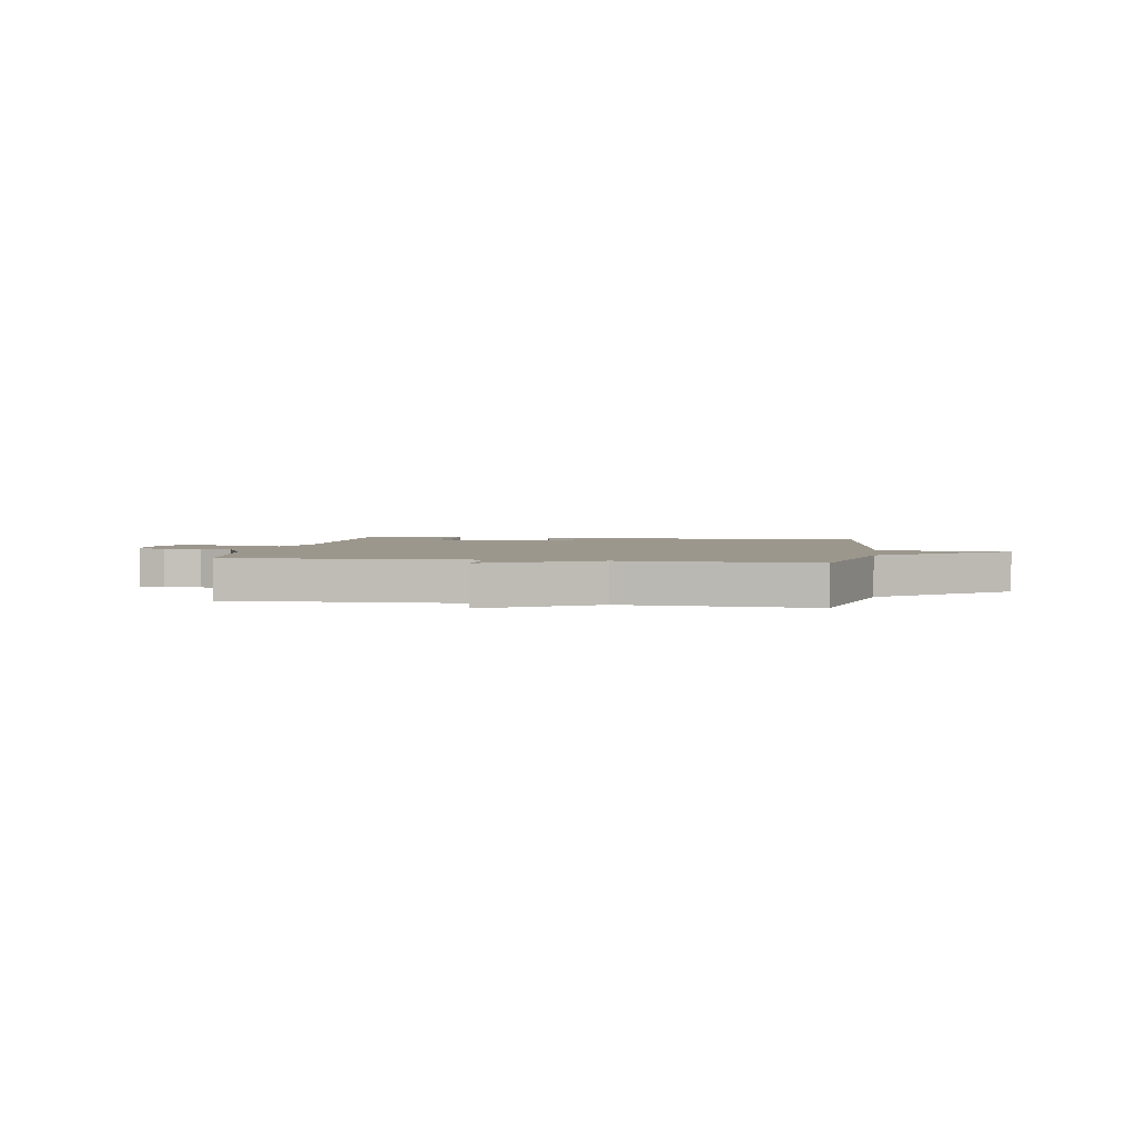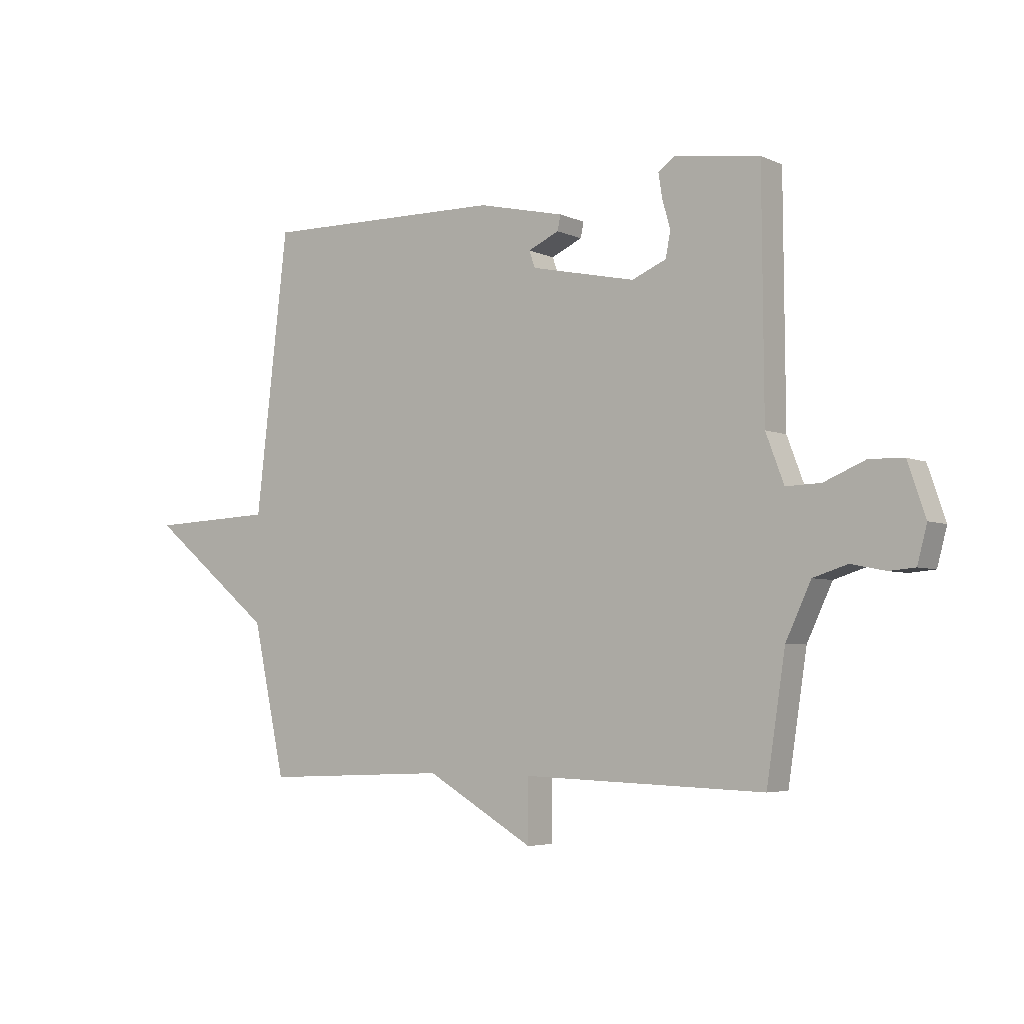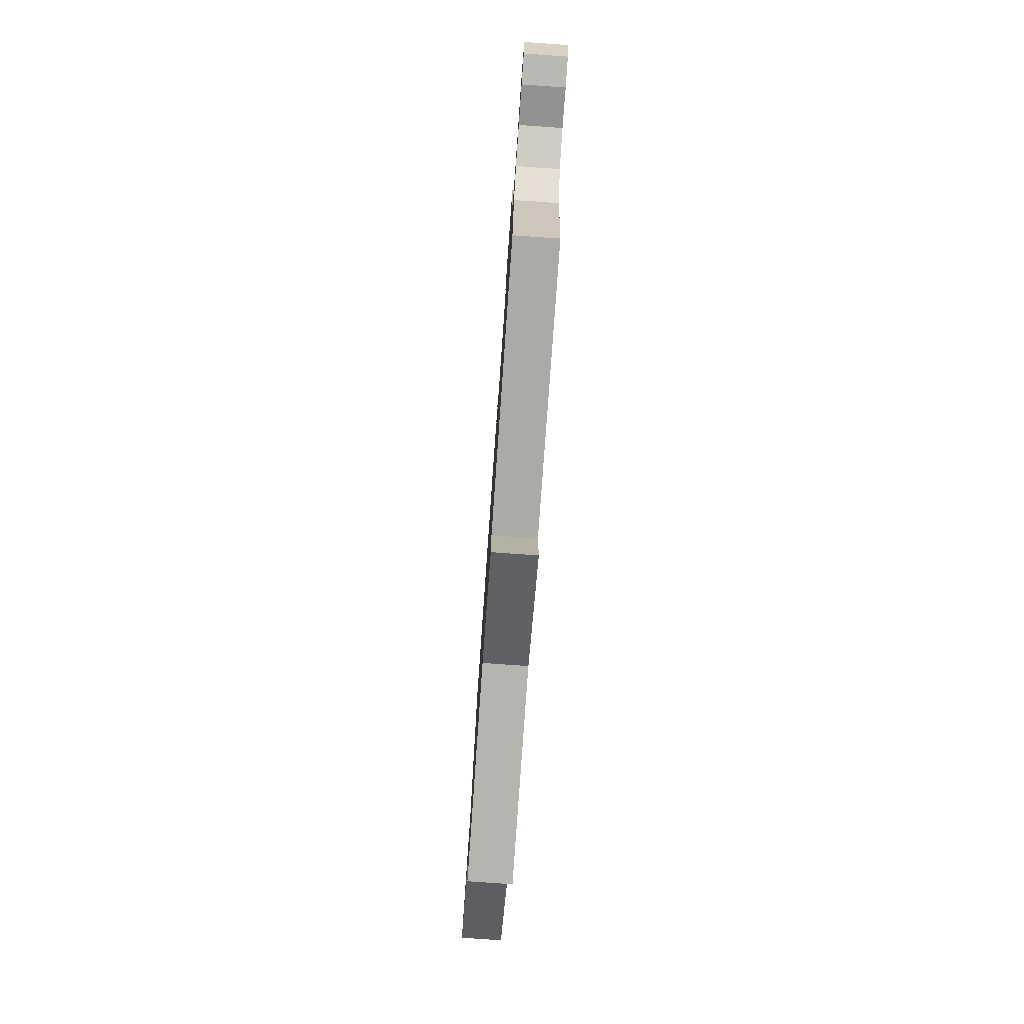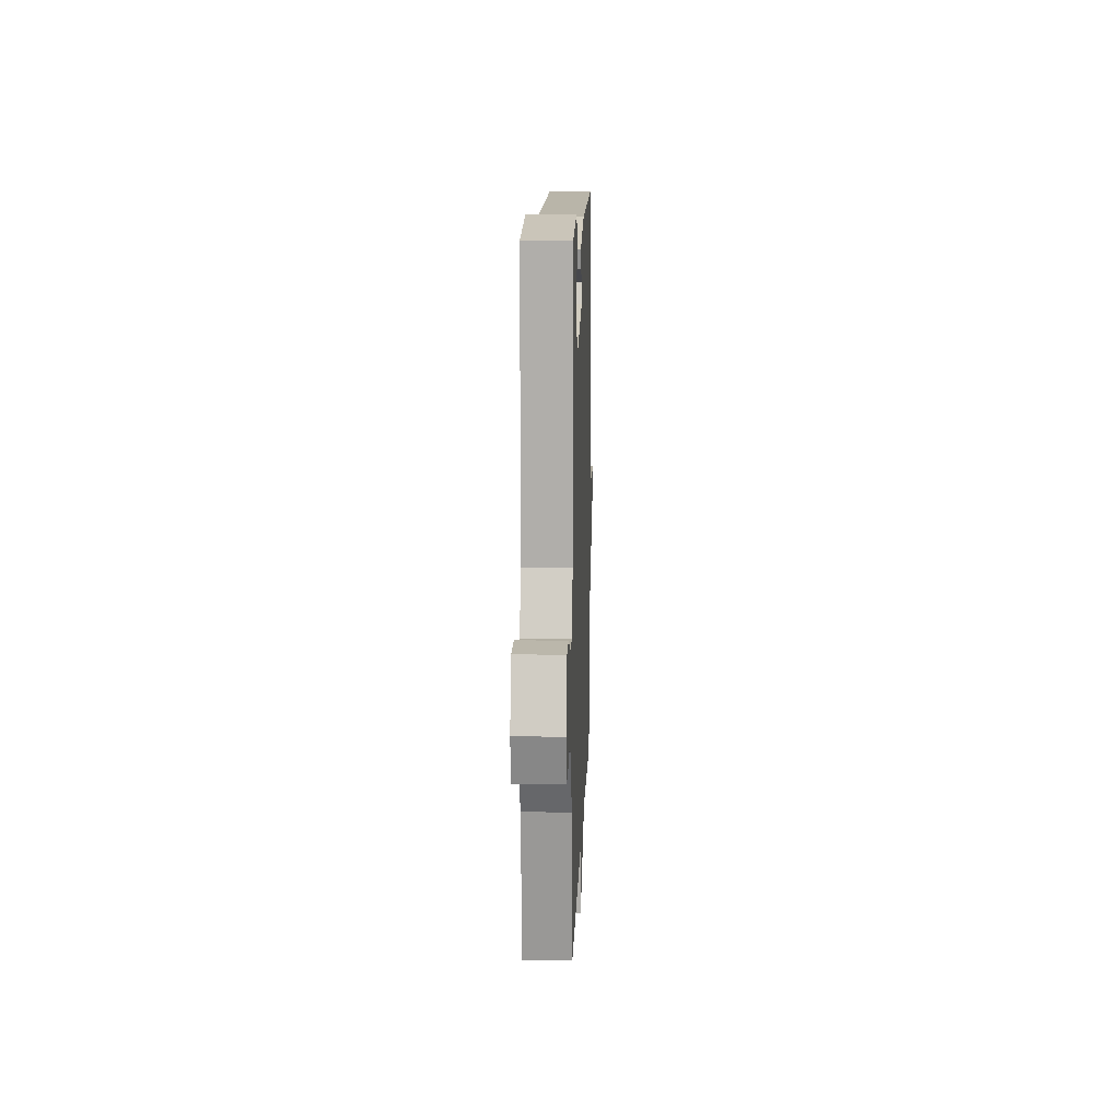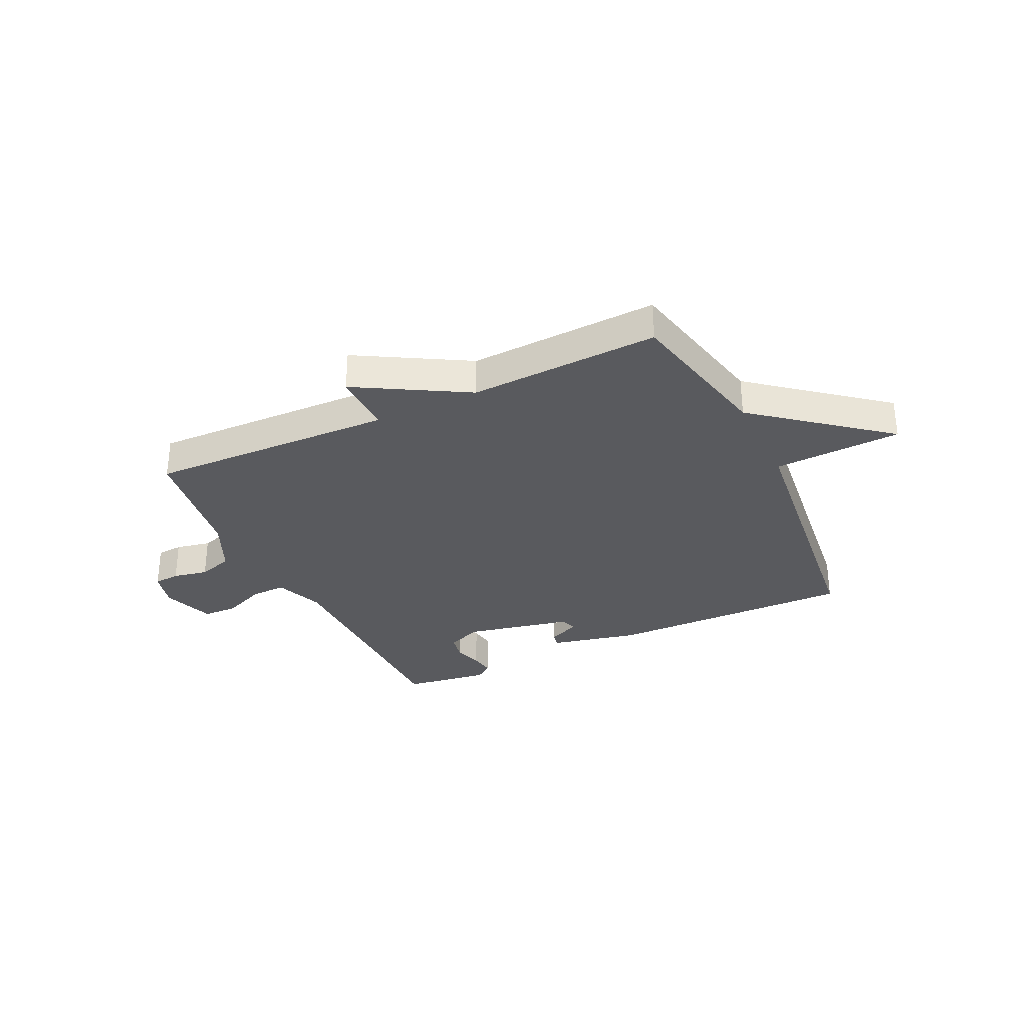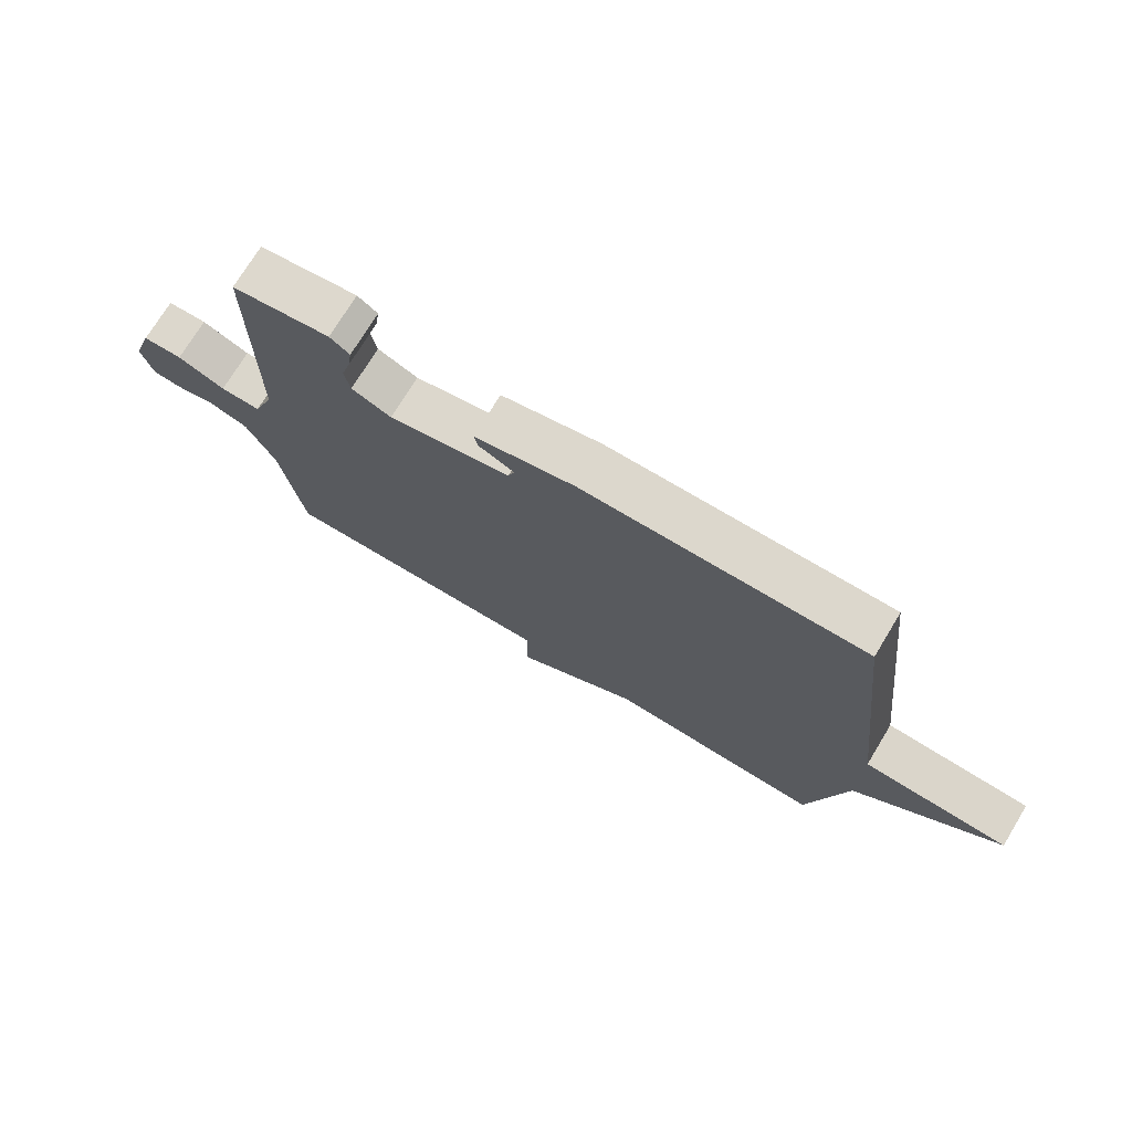
<metadata>
{"format":"obj","ext":"obj","renderer":"f3d","projection":"perspective","resolution":1024,"background":"white","views":[{"elev":2.9,"azim":-170.3,"up":"+Y"},{"elev":-4.6,"azim":35.7,"up":"+Z"},{"elev":-77.9,"azim":86.0,"up":"+Z"},{"elev":12.4,"azim":92.0,"up":"+Z"},{"elev":-31.6,"azim":-154.4,"up":"+Y"},{"elev":73.3,"azim":-148.7,"up":"+Z"}]}
</metadata>
<code>
v -0.5 0.07 0.5
v -0.046 0.07 0.492
v 0.116 0.07 0.455
v 0.11 0.07 0.427
v 0.052 0.07 0.401
v 0.063 0.07 0.37
v 0.259 0.07 0.328
v 0.323 0.07 0.355
v 0.332 0.07 0.402
v 0.317 0.07 0.455
v 0.31 0.07 0.5
v 0.342 0.07 0.523
v 0.5 0.07 0.5
v 0.503 0.07 0.063
v 0.537 0.07 -0.027
v 0.602 0.07 -0.025
v 0.679 0.07 0.007
v 0.743 0.07 0.005
v 0.776 0.07 -0.092
v 0.758 0.07 -0.16
v 0.71 0.07 -0.164
v 0.646 0.07 -0.151
v 0.582 0.07 -0.171
v 0.535 0.07 -0.271
v 0.5 0.07 -0.5
v 0.048 0.07 -0.485
v 0.049 0.07 -0.601
v -0.152 0.07 -0.485
v -0.5 0.07 -0.5
v -0.561 0.07 -0.22
v -0.795 0.07 -0.03
v -0.561 0.07 -0.02
v -0.5 0 0.5
v -0.046 0 0.492
v 0.116 0 0.455
v 0.11 0 0.427
v 0.052 0 0.401
v 0.063 0 0.37
v 0.259 0 0.328
v 0.323 0 0.355
v 0.332 0 0.402
v 0.317 0 0.455
v 0.31 0 0.5
v 0.342 0 0.523
v 0.5 0 0.5
v 0.503 0 0.063
v 0.537 0 -0.027
v 0.602 0 -0.025
v 0.679 0 0.007
v 0.743 0 0.005
v 0.776 0 -0.092
v 0.758 0 -0.16
v 0.71 0 -0.164
v 0.646 0 -0.151
v 0.582 0 -0.171
v 0.535 0 -0.271
v 0.5 0 -0.5
v 0.048 0 -0.485
v 0.049 0 -0.601
v -0.152 0 -0.485
v -0.5 0 -0.5
v -0.561 0 -0.22
v -0.795 0 -0.03
v -0.561 0 -0.02
f 30 31 32
f 32 1 2
f 30 32 2
f 29 30 2
f 28 29 2
f 26 27 28 2
f 24 25 26 2
f 20 21 22
f 19 20 22
f 18 19 22
f 17 18 22
f 16 17 22
f 15 16 22 23
f 14 15 23 24
f 12 13 14
f 11 12 14
f 10 11 14
f 9 10 14
f 8 9 14 24
f 2 3 4 5
f 2 5 6
f 24 2 6
f 7 8 24
f 6 7 24
f 64 63 62
f 34 33 64
f 34 64 62
f 34 62 61
f 34 61 60
f 34 60 59 58
f 34 58 57 56
f 54 53 52
f 54 52 51
f 54 51 50
f 54 50 49
f 54 49 48
f 55 54 48 47
f 56 55 47 46
f 46 45 44
f 46 44 43
f 46 43 42
f 46 42 41
f 56 46 41 40
f 37 36 35 34
f 38 37 34
f 38 34 56
f 56 40 39
f 56 39 38
f 1 33 34 2
f 2 34 35 3
f 3 35 36 4
f 4 36 37 5
f 5 37 38 6
f 6 38 39 7
f 7 39 40 8
f 8 40 41 9
f 9 41 42 10
f 10 42 43 11
f 11 43 44 12
f 12 44 45 13
f 13 45 46 14
f 14 46 47 15
f 15 47 48 16
f 16 48 49 17
f 17 49 50 18
f 18 50 51 19
f 19 51 52 20
f 20 52 53 21
f 21 53 54 22
f 22 54 55 23
f 23 55 56 24
f 24 56 57 25
f 25 57 58 26
f 26 58 59 27
f 27 59 60 28
f 28 60 61 29
f 29 61 62 30
f 30 62 63 31
f 31 63 64 32
f 32 64 33 1

</code>
